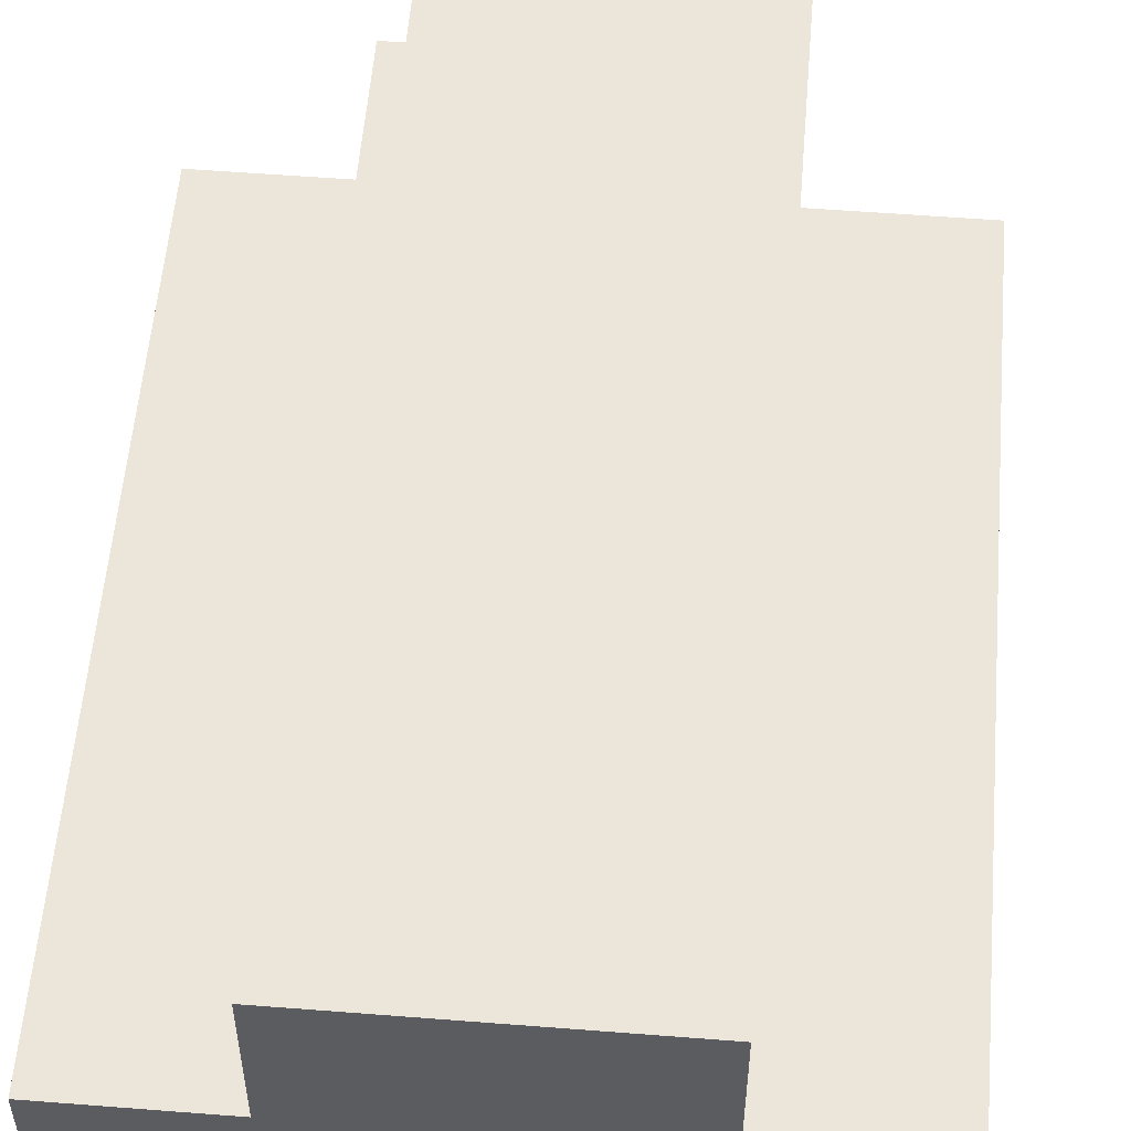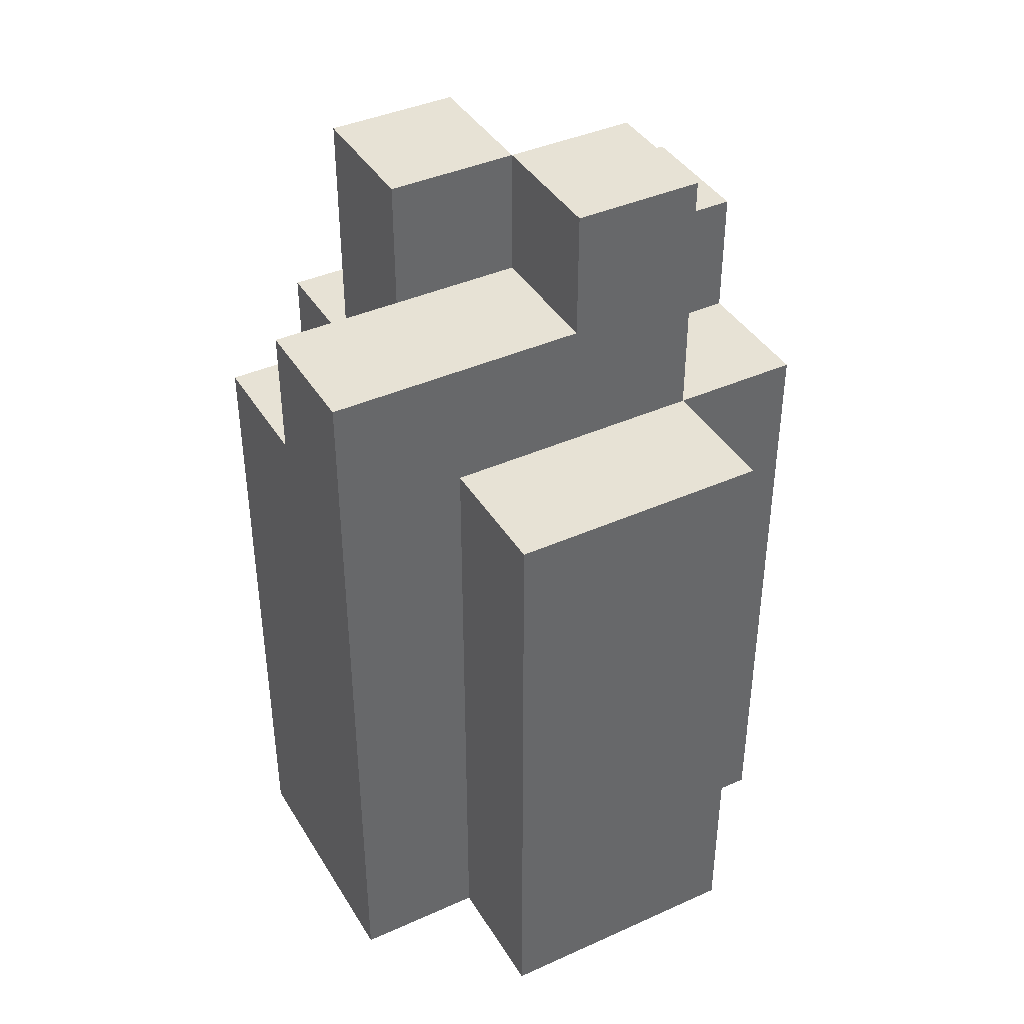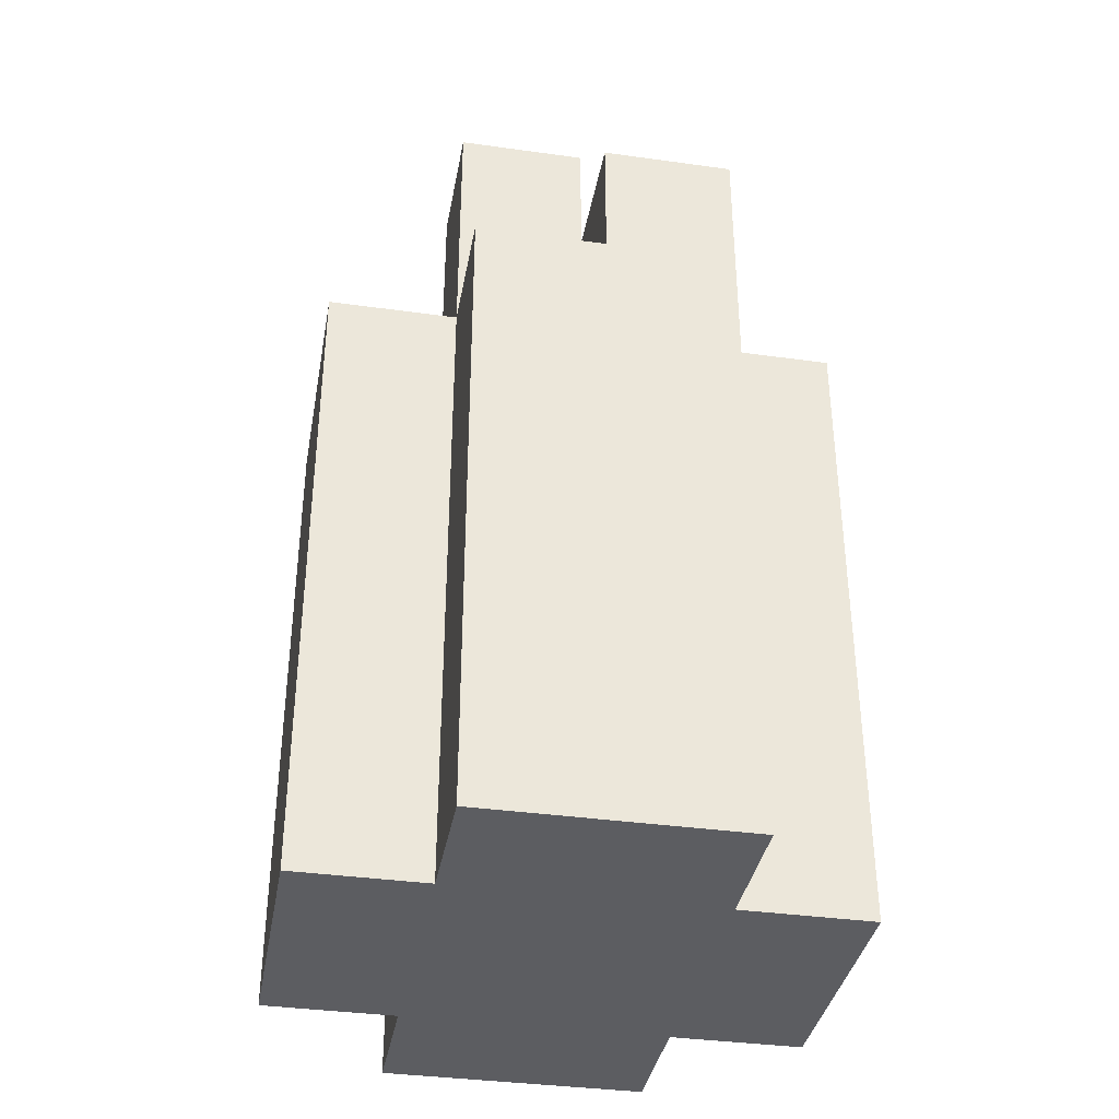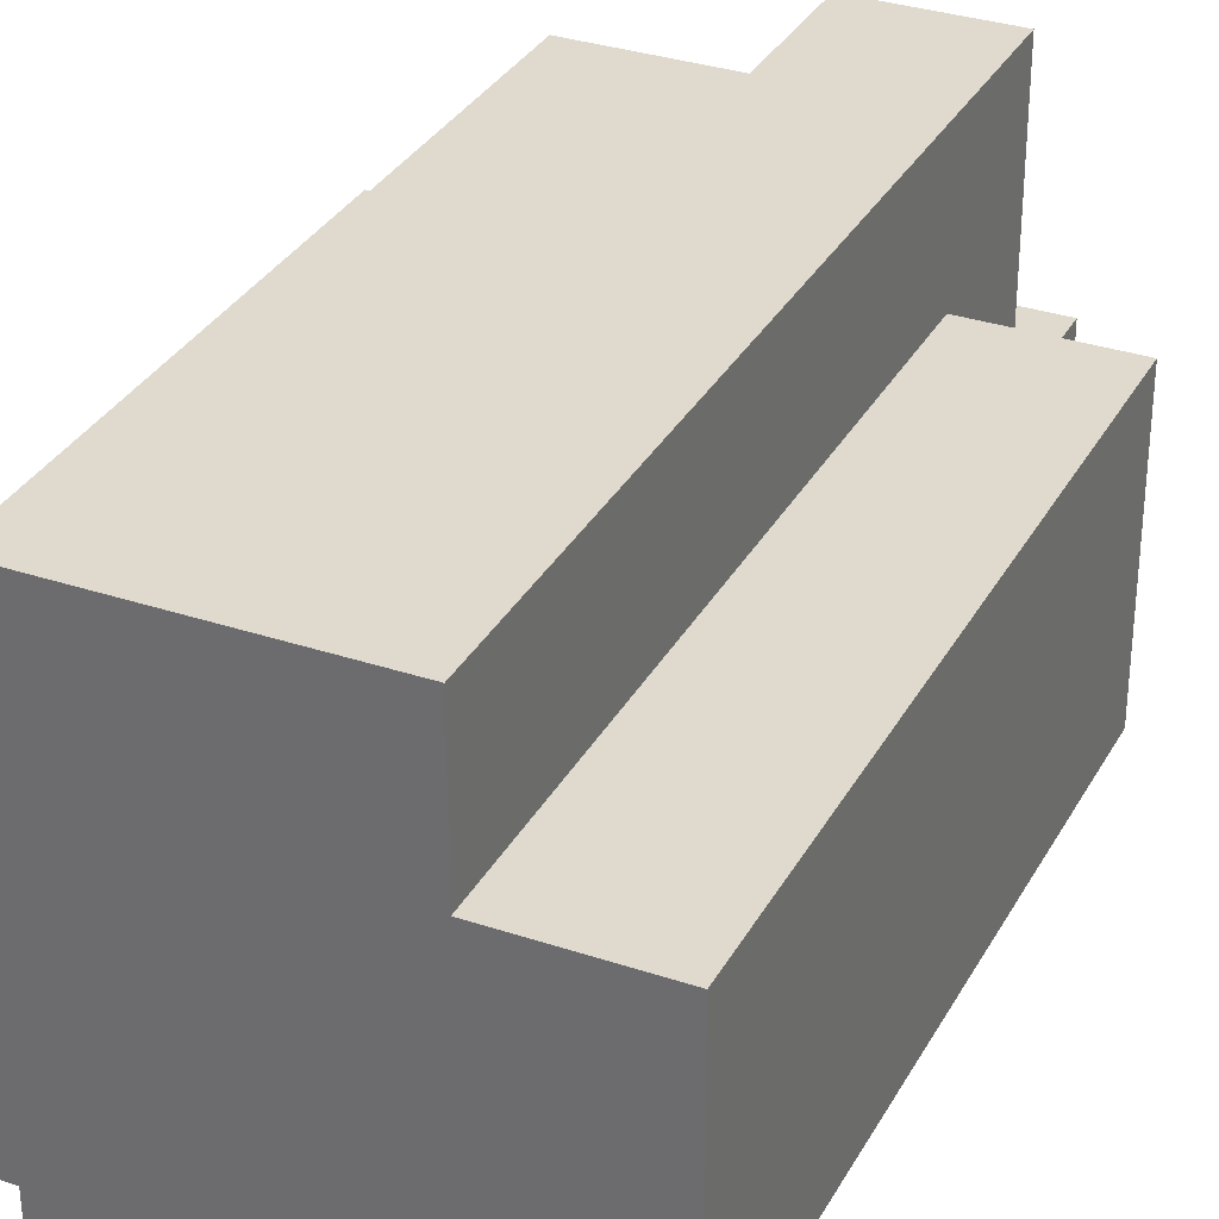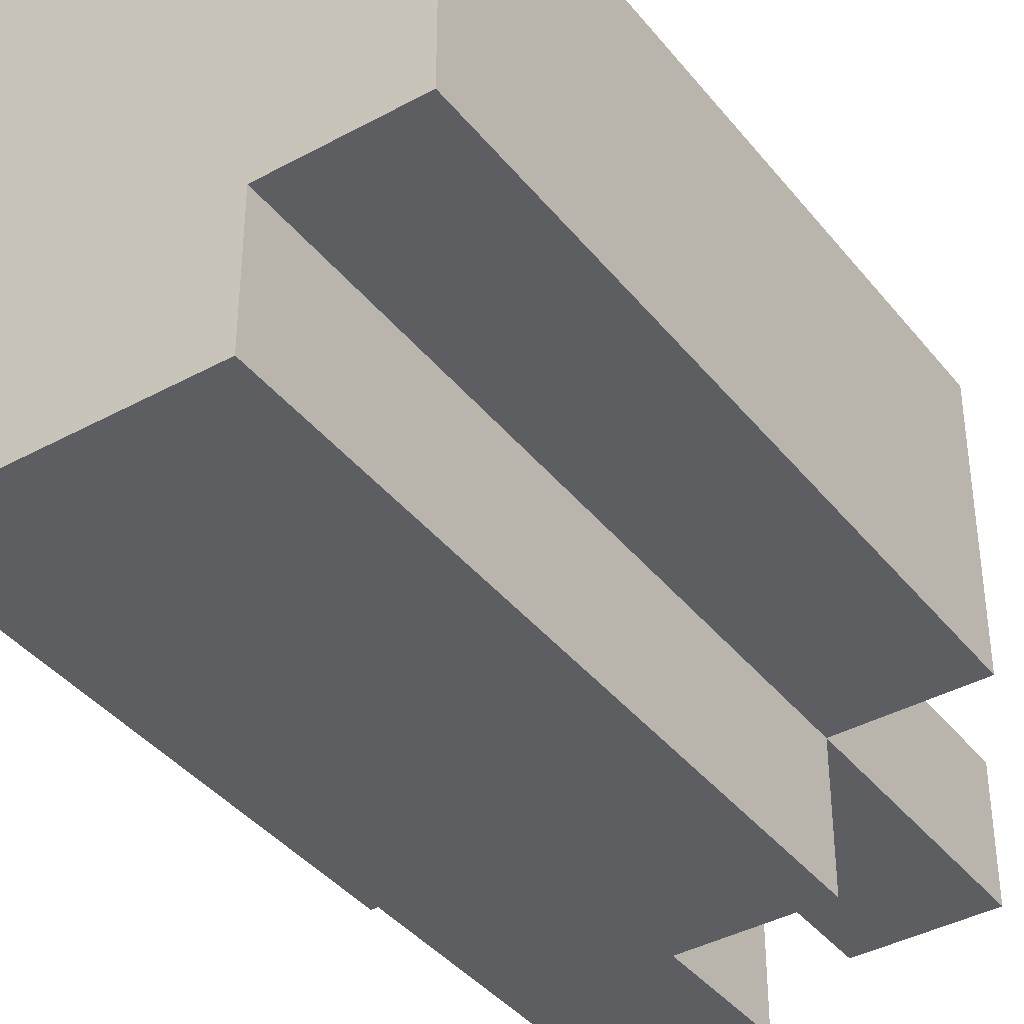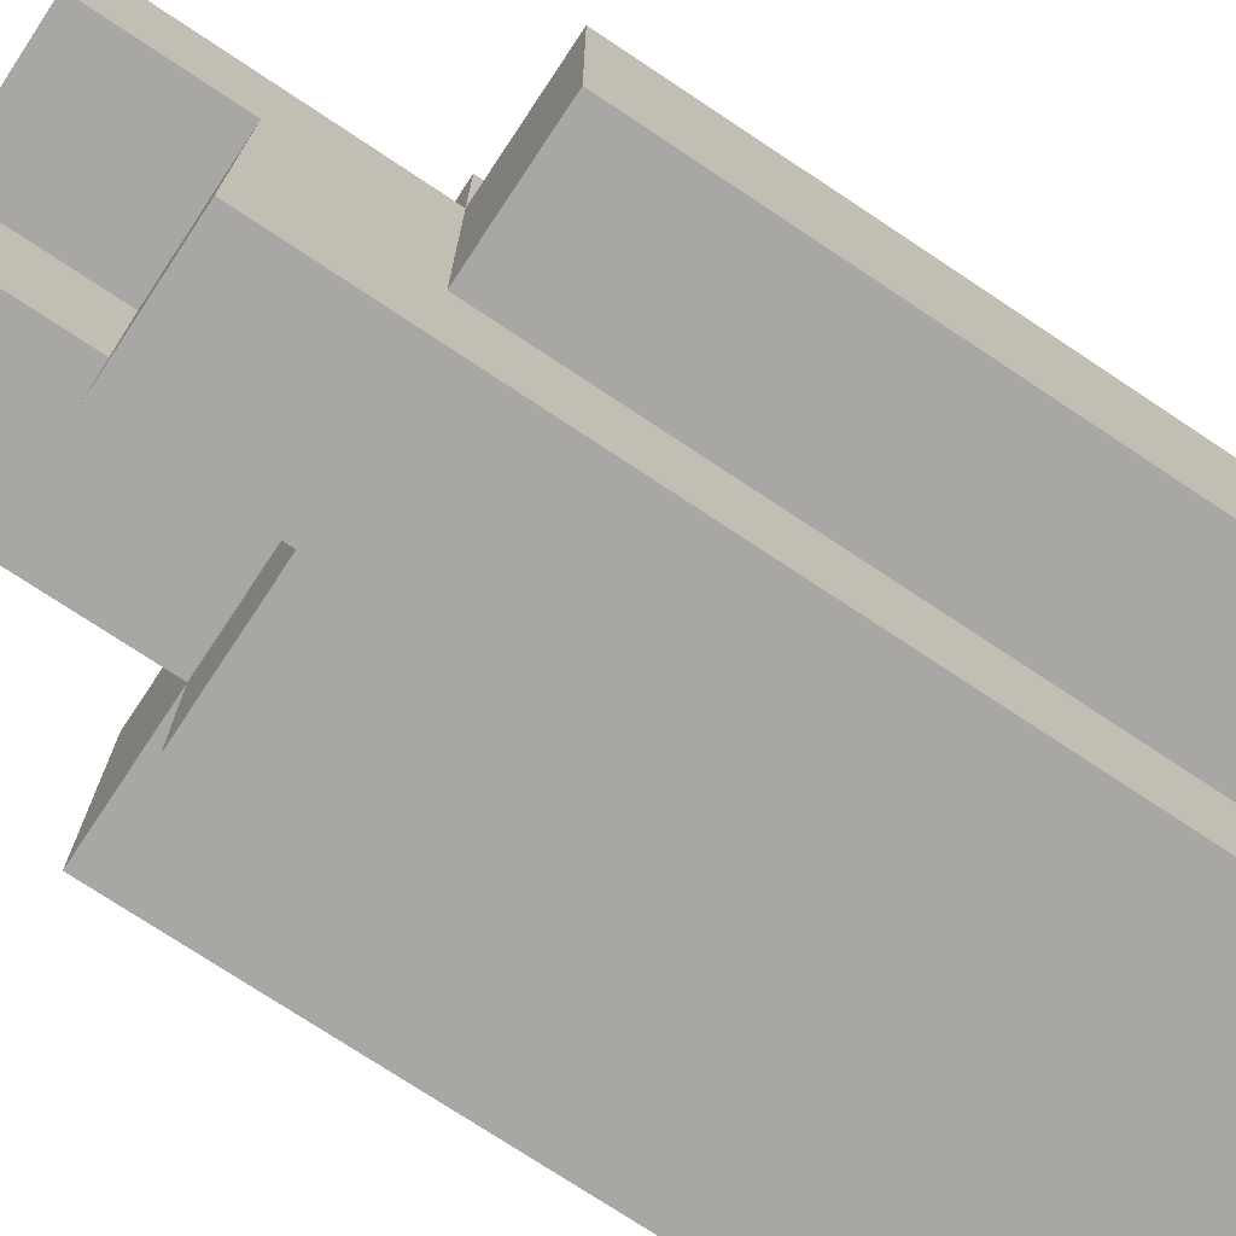
<metadata>
{"format":"obj","ext":"obj","renderer":"f3d","projection":"perspective","resolution":1024,"background":"white","views":[{"elev":55.7,"azim":4.7,"up":"+Z"},{"elev":40.5,"azim":-118.8,"up":"+Y"},{"elev":-36.9,"azim":-10.2,"up":"+Y"},{"elev":32.6,"azim":24.9,"up":"+Z"},{"elev":-39.4,"azim":34.3,"up":"+Z"},{"elev":-74.5,"azim":-123.6,"up":"+Z"}]}
</metadata>
<code>
o
v 10.9 0.9 21.1
v 10.9 0.9 20.9
v 10.9 1.4 21.1
v 10.9 1.4 20.9
v 11 0.9 21.2
v 11 0.9 21.1
v 11 0.9 20.9
v 11 0.9 20.8
v 11 1.4 21.2
v 11 1.4 21.1
v 11 1.4 20.9
v 11 1.4 20.8
v 11 1.5 21.1
v 11 1.5 21
v 11 1.5 20.9
v 11 1.5 20.8
v 11 1.6 21.1
v 11 1.6 21
v 11.1 1.4 21.2
v 11.1 1.4 21.1
v 11.1 1.5 21.2
v 11.1 1.5 21.1
v 11.1 1.5 21
v 11.1 1.5 20.9
v 11.1 1.6 21
v 11.1 1.6 20.9
v 11.1 1.4 20.9
v 11.1 1.4 20.8
v 11.1 1.5 21.1
v 11.1 1.5 21
v 11.1 1.5 20.9
v 11.1 1.5 20.8
v 11.1 1.6 21.1
v 11.1 1.6 21
v 11.2 0.9 21.2
v 11.2 0.9 21.1
v 11.2 0.9 20.9
v 11.2 0.9 20.8
v 11.2 1.4 21.2
v 11.2 1.4 21.1
v 11.2 1.4 20.9
v 11.2 1.4 20.8
v 11.2 1.5 21.2
v 11.2 1.5 21.1
v 11.2 1.5 21
v 11.2 1.5 20.9
v 11.2 1.6 21
v 11.2 1.6 20.9
v 11.3 0.9 21.1
v 11.3 0.9 20.9
v 11.3 1.4 21.1
v 11.3 1.4 20.9
v 11 0.9 21.2
v 11 1.4 21.2
v 11.1 1.4 21.2
v 11.1 1.5 21.2
v 11.2 0.9 21.2
v 11.2 1.4 21.2
v 11.2 1.5 21.2
v 10.9 0.9 21.1
v 10.9 1.4 21.1
v 11 0.9 21.1
v 11 1.4 21.1
v 11 1.5 21.1
v 11 1.6 21.1
v 11.1 1.4 21.1
v 11.1 1.5 21.1
v 11.1 1.6 21.1
v 11.2 0.9 21.1
v 11.2 1.4 21.1
v 11.3 0.9 21.1
v 11.3 1.4 21.1
v 11.1 1.5 21
v 11.1 1.6 21
v 11.2 1.5 21
v 11.2 1.6 21
v 11 1.5 21
v 11 1.6 21
v 11.1 1.5 21
v 11.1 1.6 21
v 10.9 0.9 20.9
v 10.9 1.4 20.9
v 11 0.9 20.9
v 11 1.4 20.9
v 11.1 1.4 20.9
v 11.1 1.5 20.9
v 11.1 1.6 20.9
v 11.2 0.9 20.9
v 11.2 1.4 20.9
v 11.2 1.5 20.9
v 11.2 1.6 20.9
v 11.3 0.9 20.9
v 11.3 1.4 20.9
v 11 0.9 20.8
v 11 1.4 20.8
v 11 1.5 20.8
v 11.1 1.4 20.8
v 11.1 1.5 20.8
v 11.2 0.9 20.8
v 11.2 1.4 20.8
v 11 0.9 21.2
v 11.2 0.9 21.2
v 10.9 0.9 21.1
v 11 0.9 21.1
v 11.2 0.9 21.1
v 11.3 0.9 21.1
v 10.9 0.9 20.9
v 11 0.9 20.9
v 11.2 0.9 20.9
v 11.3 0.9 20.9
v 11 0.9 20.8
v 11.2 0.9 20.8
v 11 1.4 21.2
v 11.1 1.4 21.2
v 10.9 1.4 21.1
v 11 1.4 21.1
v 11.1 1.4 21.1
v 11.2 1.4 21.1
v 11.3 1.4 21.1
v 10.9 1.4 20.9
v 11 1.4 20.9
v 11.1 1.4 20.9
v 11.2 1.4 20.9
v 11.3 1.4 20.9
v 11.1 1.4 20.8
v 11.2 1.4 20.8
v 11.1 1.5 21.2
v 11.2 1.5 21.2
v 11.1 1.5 21.1
v 11.2 1.5 21.1
v 11 1.5 21
v 11.1 1.5 21
v 11.2 1.5 21
v 11 1.5 20.9
v 11.1 1.5 20.9
v 11 1.5 20.8
v 11.1 1.5 20.8
v 11 1.6 21.1
v 11.1 1.6 21.1
v 11 1.6 21
v 11.1 1.6 21
v 11.2 1.6 21
v 11.1 1.6 20.9
v 11.2 1.6 20.9
f 3 2 1
f 4 2 3
f 9 6 5
f 10 6 9
f 11 8 7
f 12 8 11
f 13 11 10
f 14 11 13
f 15 12 11
f 15 11 14
f 16 12 15
f 17 14 13
f 18 14 17
f 21 20 19
f 22 20 21
f 25 24 23
f 26 24 25
f 27 28 31
f 31 28 32
f 29 30 33
f 33 30 34
f 35 36 39
f 39 36 40
f 37 38 41
f 41 38 42
f 39 40 43
f 40 41 44
f 43 40 44
f 44 41 45
f 45 41 46
f 45 46 47
f 47 46 48
f 49 50 51
f 51 50 52
f 55 54 53
f 57 55 53
f 58 56 55
f 58 55 57
f 59 56 58
f 62 61 60
f 63 61 62
f 66 64 63
f 67 65 64
f 67 64 66
f 68 65 67
f 71 70 69
f 72 70 71
f 75 74 73
f 76 74 75
f 77 78 79
f 79 78 80
f 81 82 83
f 83 82 84
f 85 86 89
f 86 87 90
f 89 86 90
f 90 87 91
f 88 89 92
f 92 89 93
f 94 95 97
f 95 96 97
f 97 96 98
f 94 97 99
f 99 97 100
f 104 102 101
f 105 102 104
f 107 104 103
f 107 106 105
f 107 105 104
f 108 106 107
f 109 106 108
f 110 106 109
f 111 109 108
f 112 109 111
f 113 114 116
f 116 114 117
f 115 116 120
f 120 116 121
f 118 119 123
f 123 119 124
f 122 123 125
f 125 123 126
f 127 128 129
f 129 128 130
f 129 130 132
f 132 130 133
f 131 132 134
f 134 132 135
f 134 135 136
f 136 135 137
f 138 139 140
f 140 139 141
f 141 142 143
f 143 142 144

</code>
